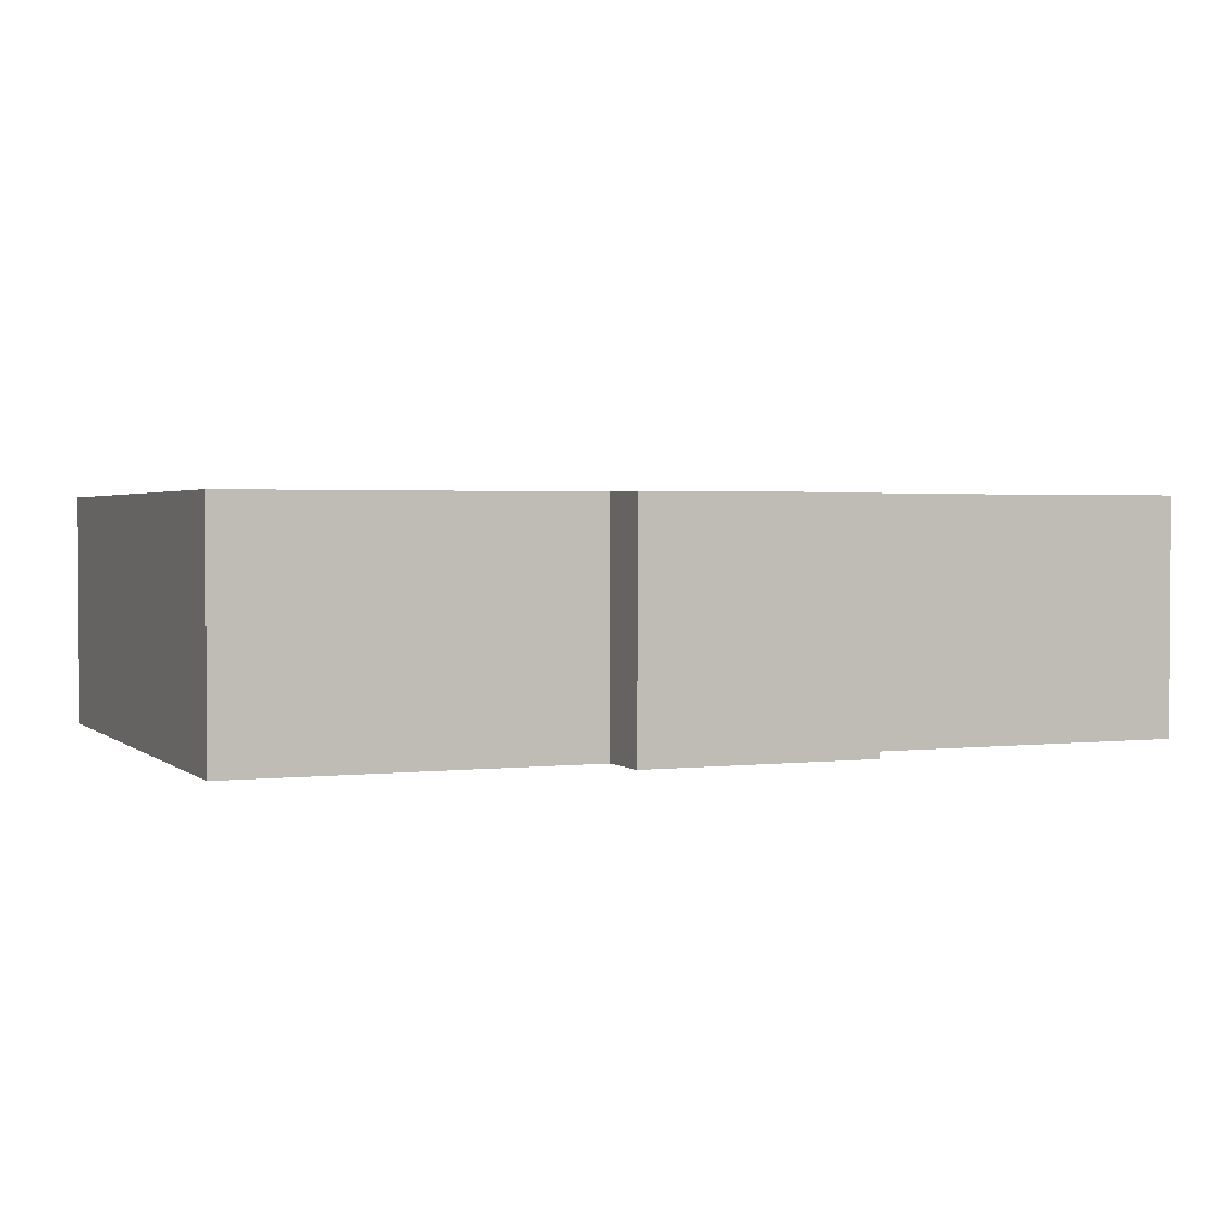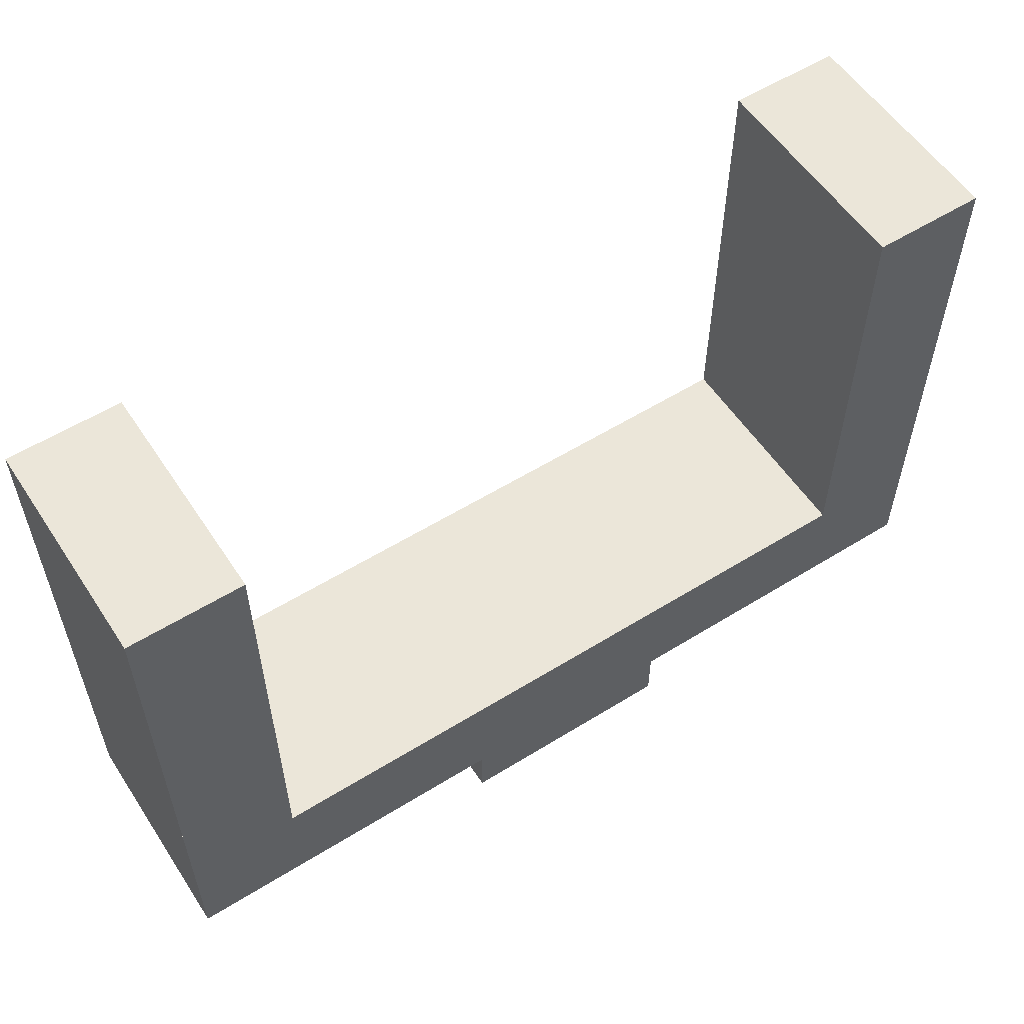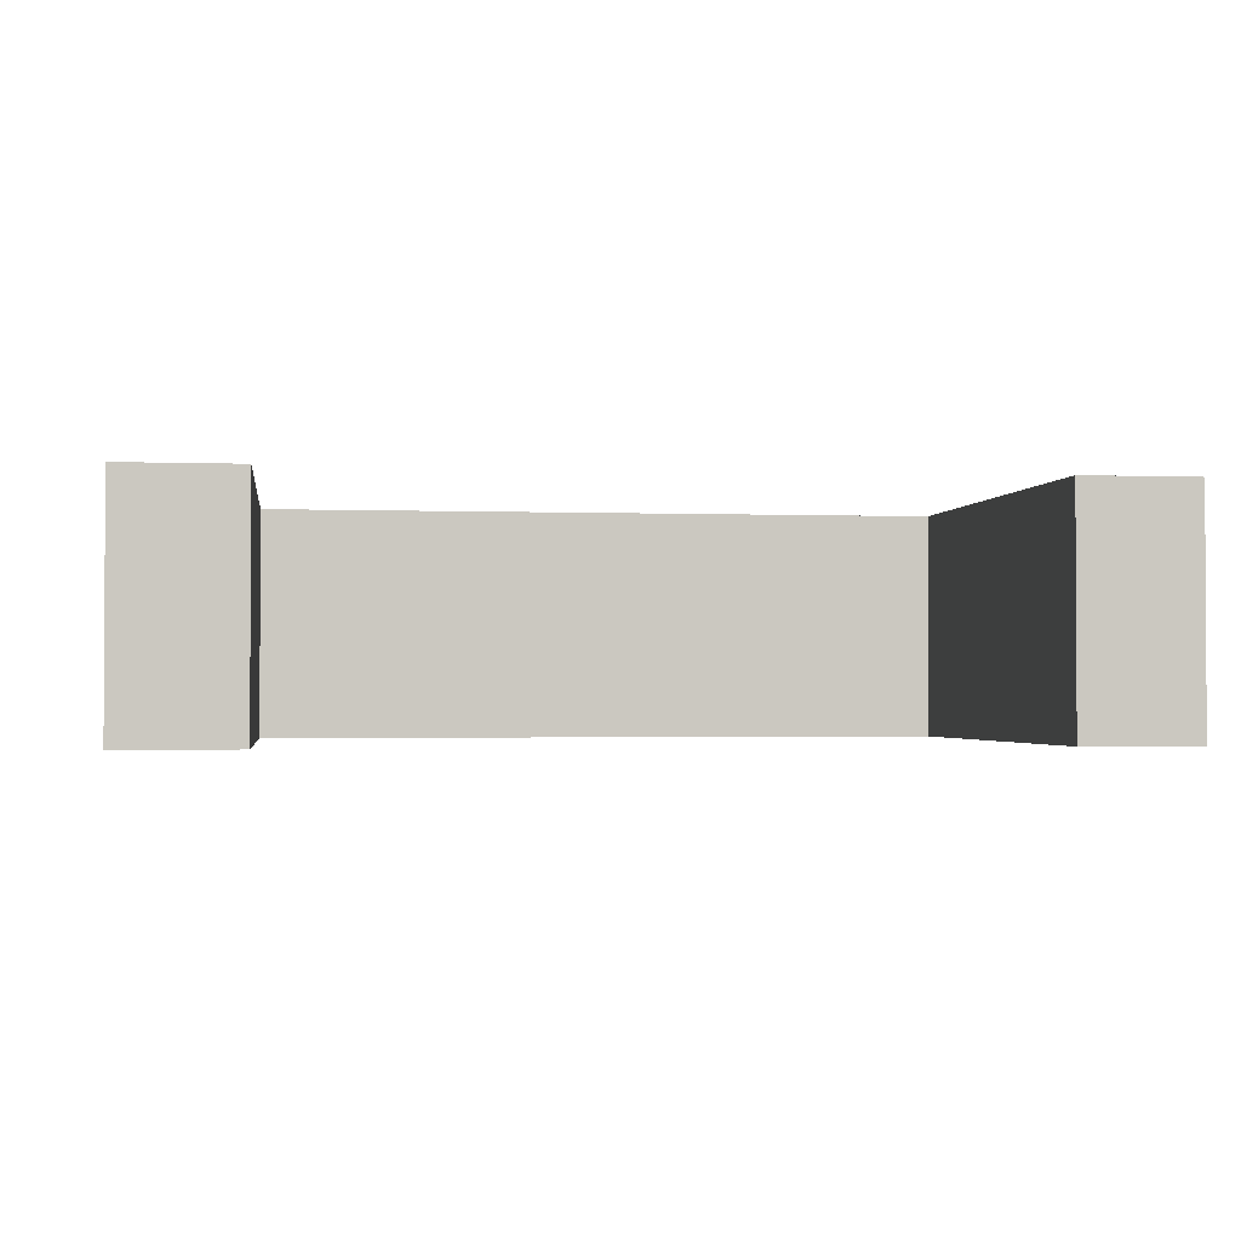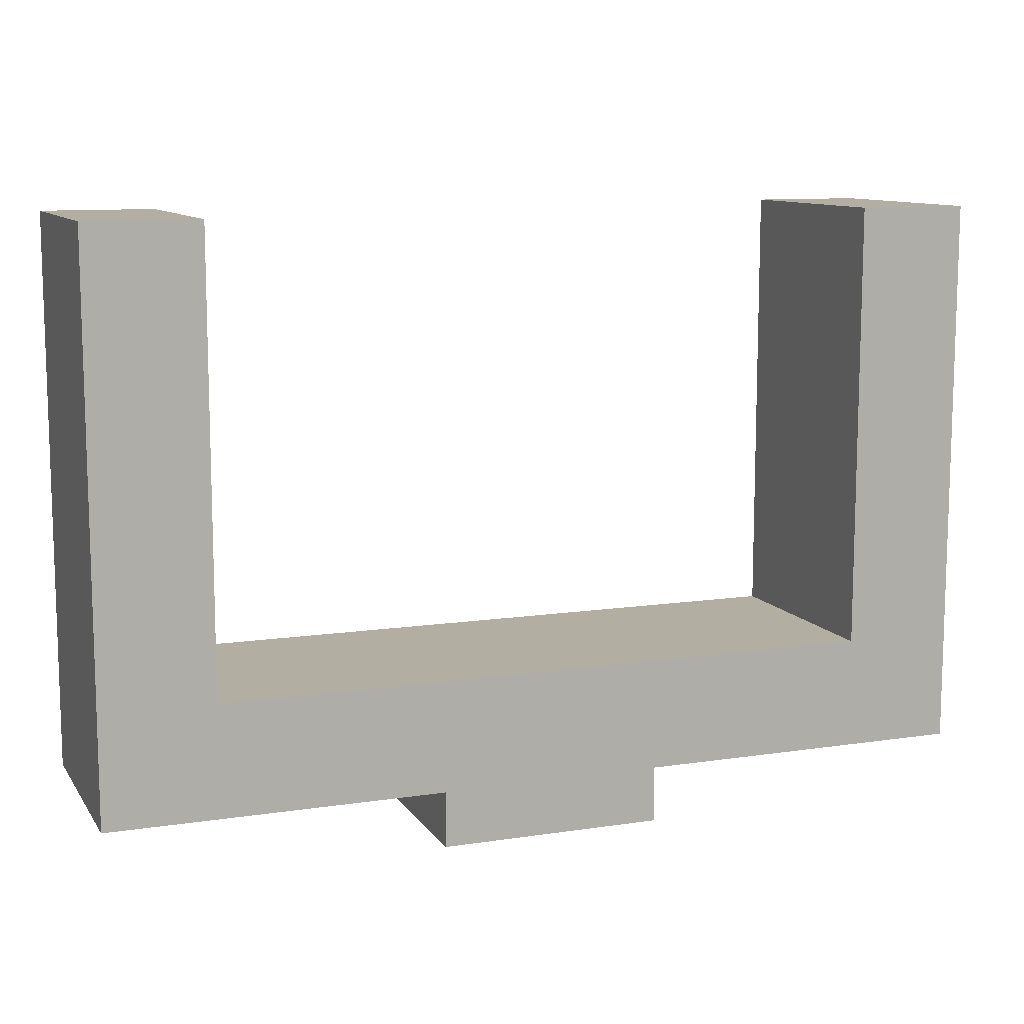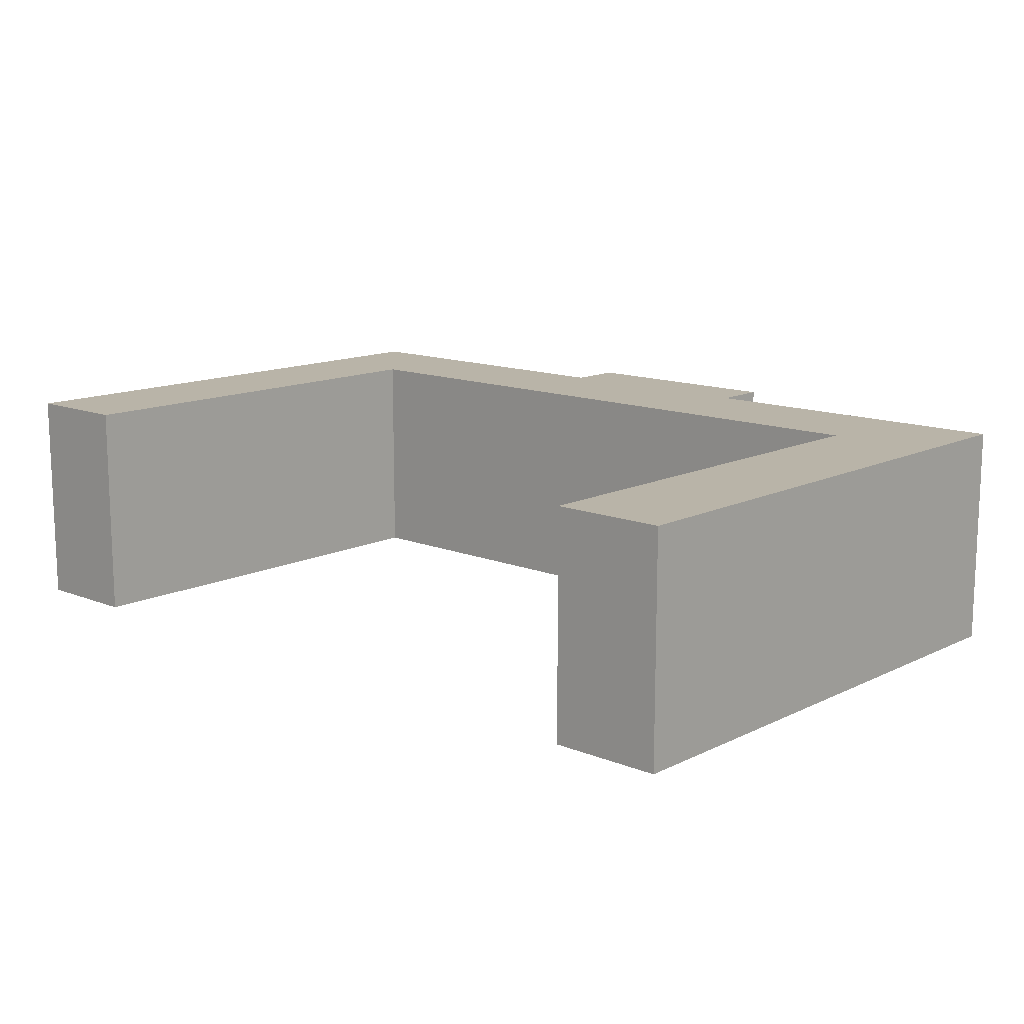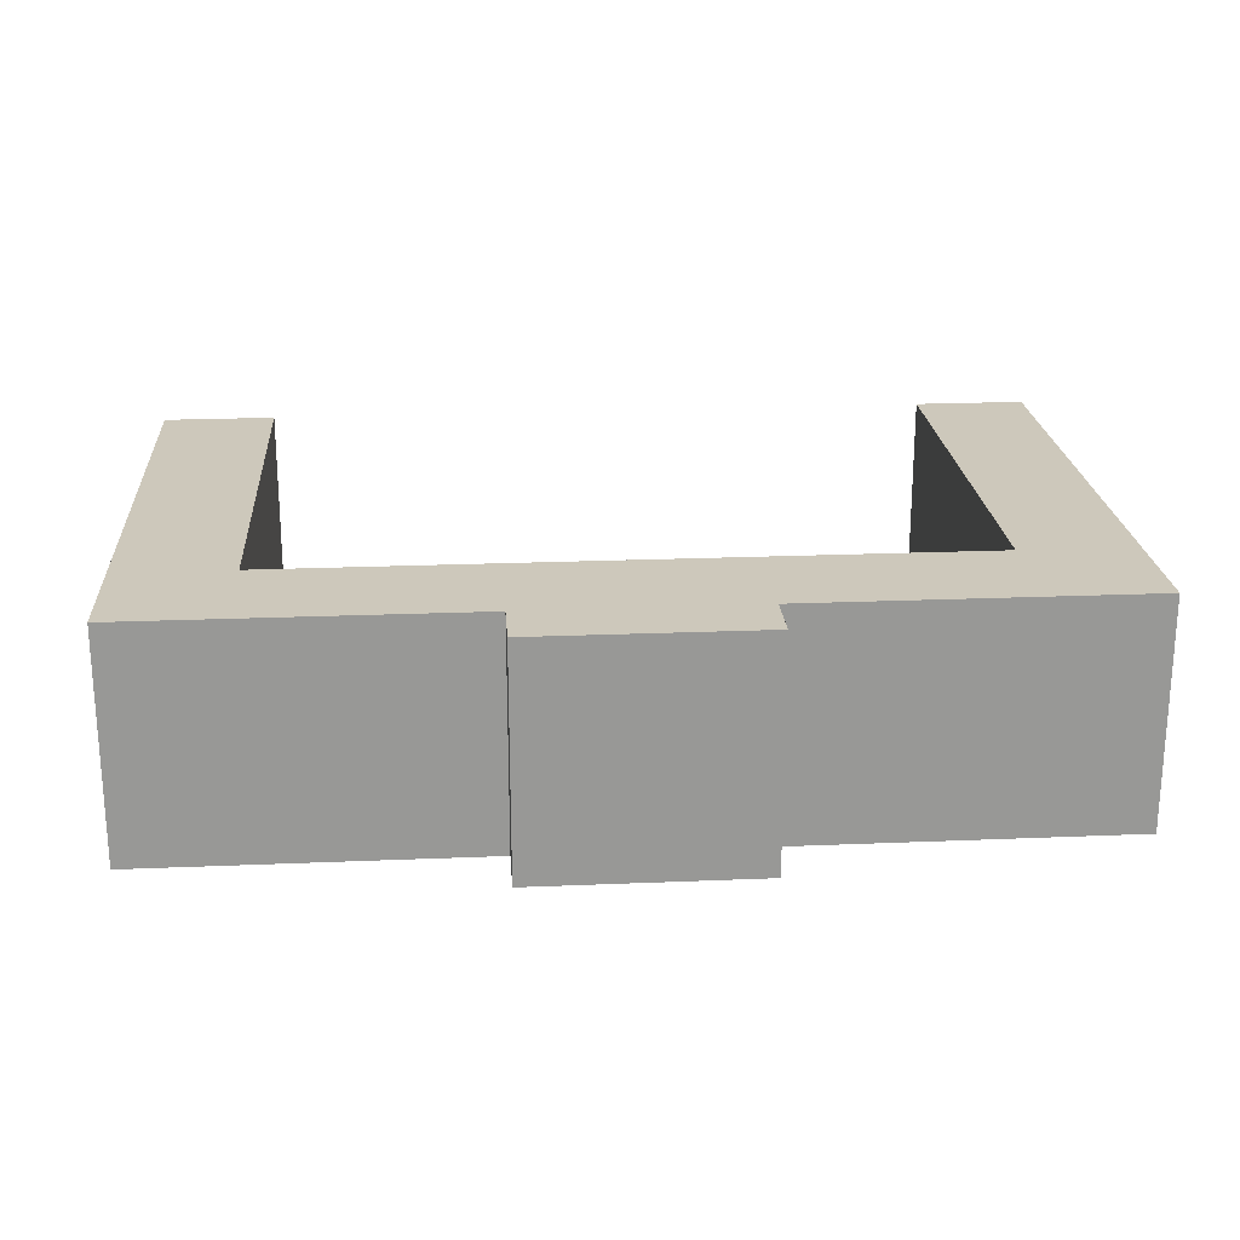
<metadata>
{"format":"obj","ext":"obj","renderer":"f3d","projection":"perspective","resolution":1024,"background":"white","views":[{"elev":2.2,"azim":-23.1,"up":"+Z"},{"elev":56.4,"azim":147.0,"up":"+Y"},{"elev":-1.8,"azim":172.0,"up":"+Z"},{"elev":10.7,"azim":-20.8,"up":"+Y"},{"elev":13.2,"azim":-137.7,"up":"+Z"},{"elev":21.9,"azim":-4.2,"up":"+Z"}]}
</metadata>
<code>
v 1472 2992 240
v 1472 3072 208
v 1472 2992 208
v 1472 3072 240
v 1600 2992 208
v 1600 3072 240
v 1600 2992 240
v 1600 3072 208
v 1488 3008 208
v 1584 3008 240
v 1584 3008 208
v 1488 3008 240
v 1584 3072 208
v 1584 3072 240
v 1600 3008 240
v 1600 3008 208
v 1488 3072 240
v 1488 3072 208
v 1472 3008 208
v 1472 3008 240
v 1520 2984 240
v 1552 2992 240
v 1520 2992 240
v 1552 2984 240
v 1520 2992 208
v 1552 2984 208
v 1520 2984 208
v 1552 2992 208
f 1 2 3
f 1 4 2
f 5 6 7
f 5 8 6
f 9 10 11
f 9 12 10
f 10 13 11
f 10 14 13
f 14 8 13
f 14 6 8
f 10 6 14
f 10 15 6
f 13 16 11
f 13 8 16
f 17 9 18
f 17 12 9
f 4 18 2
f 4 17 18
f 2 9 19
f 2 18 9
f 20 17 4
f 20 12 17
f 1 15 20
f 1 7 15
f 21 22 23
f 21 24 22
f 19 5 3
f 19 16 5
f 25 26 27
f 25 28 26
f 21 25 27
f 21 23 25
f 22 26 28
f 22 24 26
f 7 28 5
f 7 22 28
f 24 27 26
f 24 21 27
f 25 1 3
f 25 23 1

</code>
